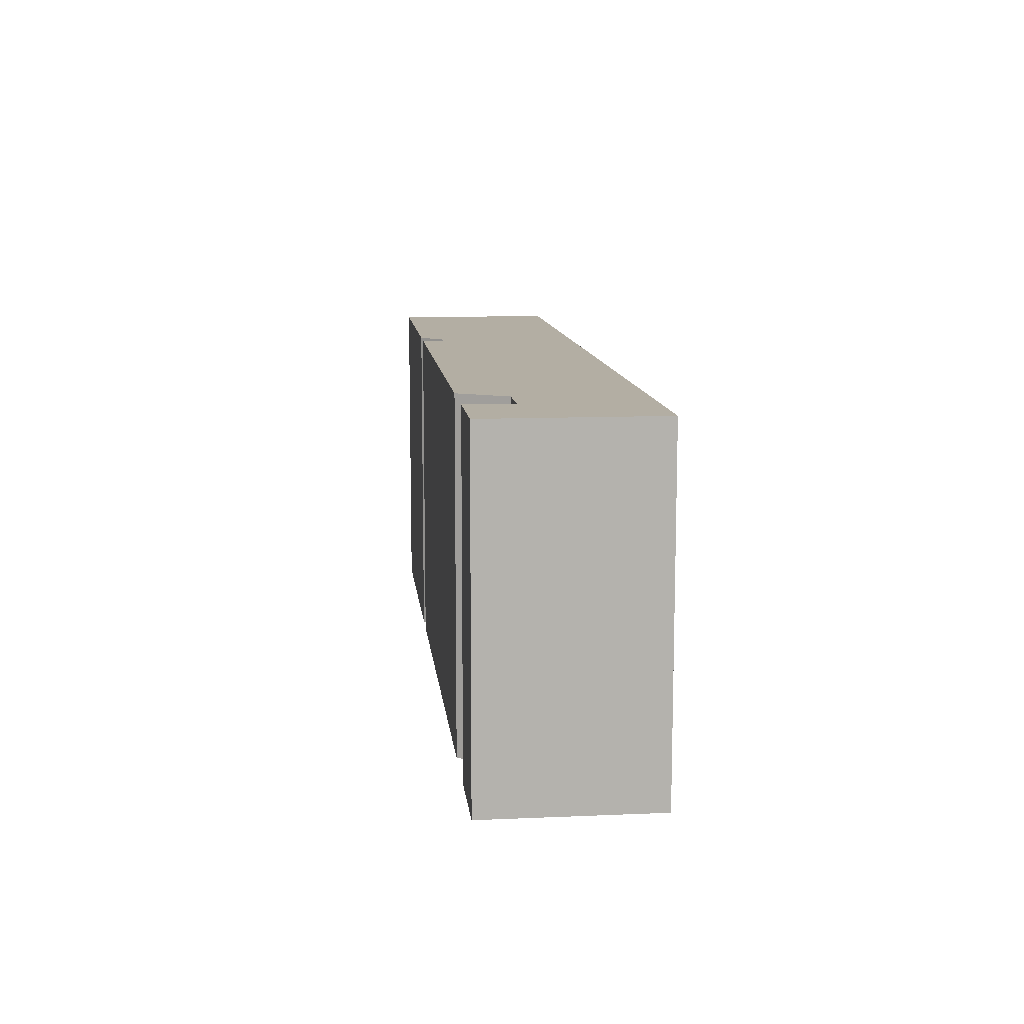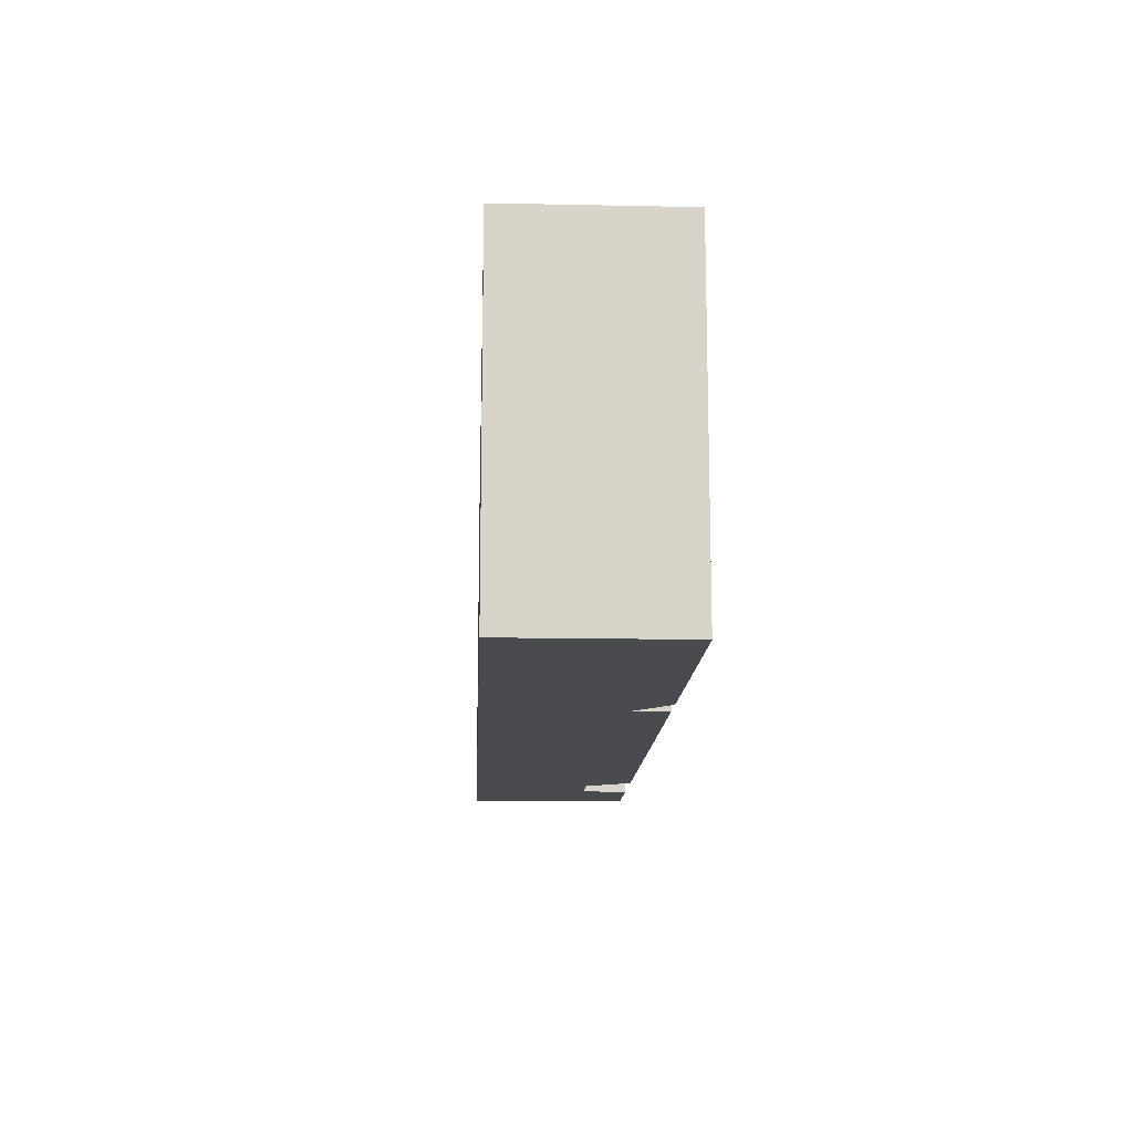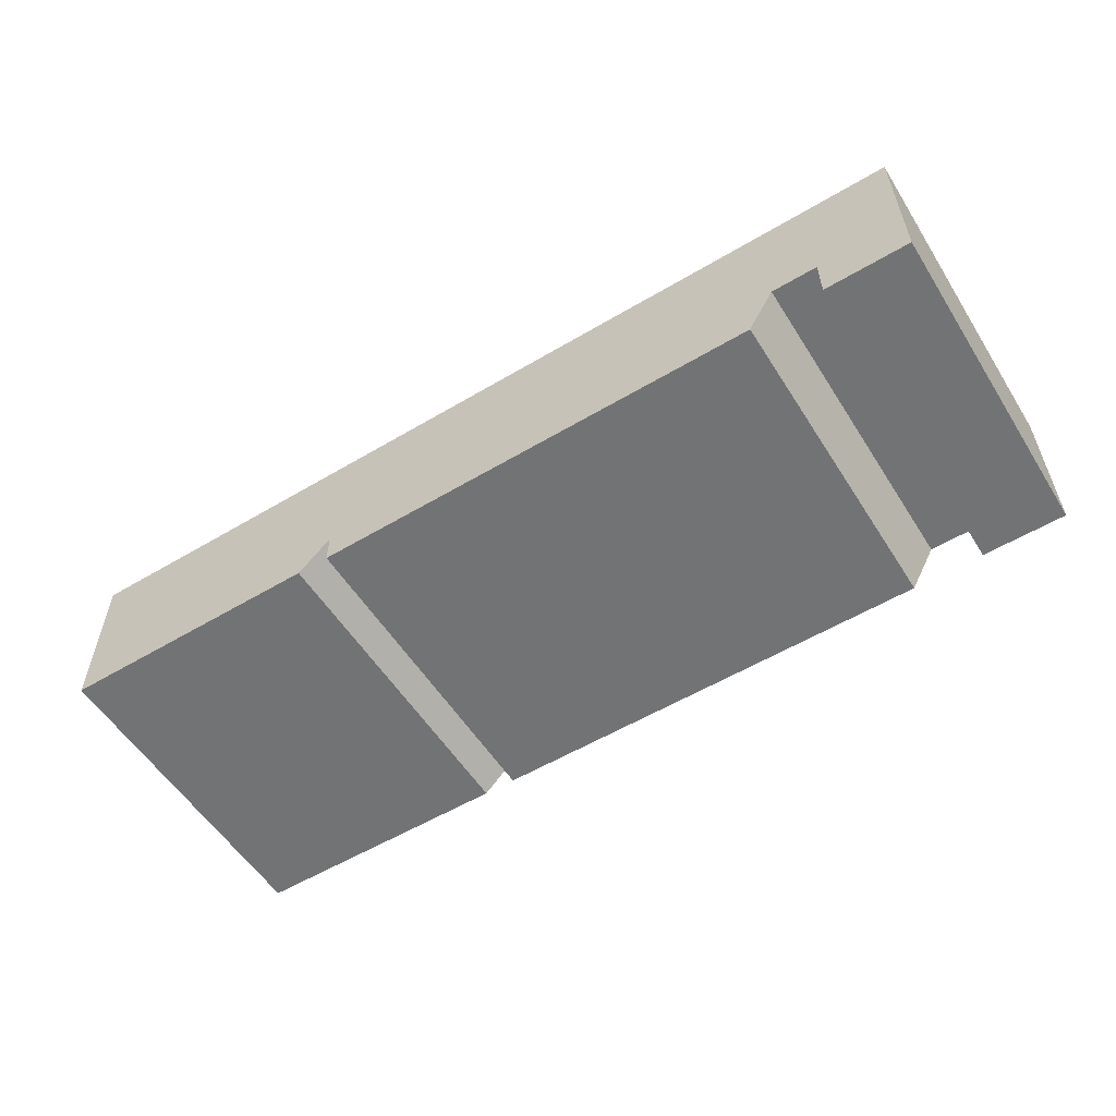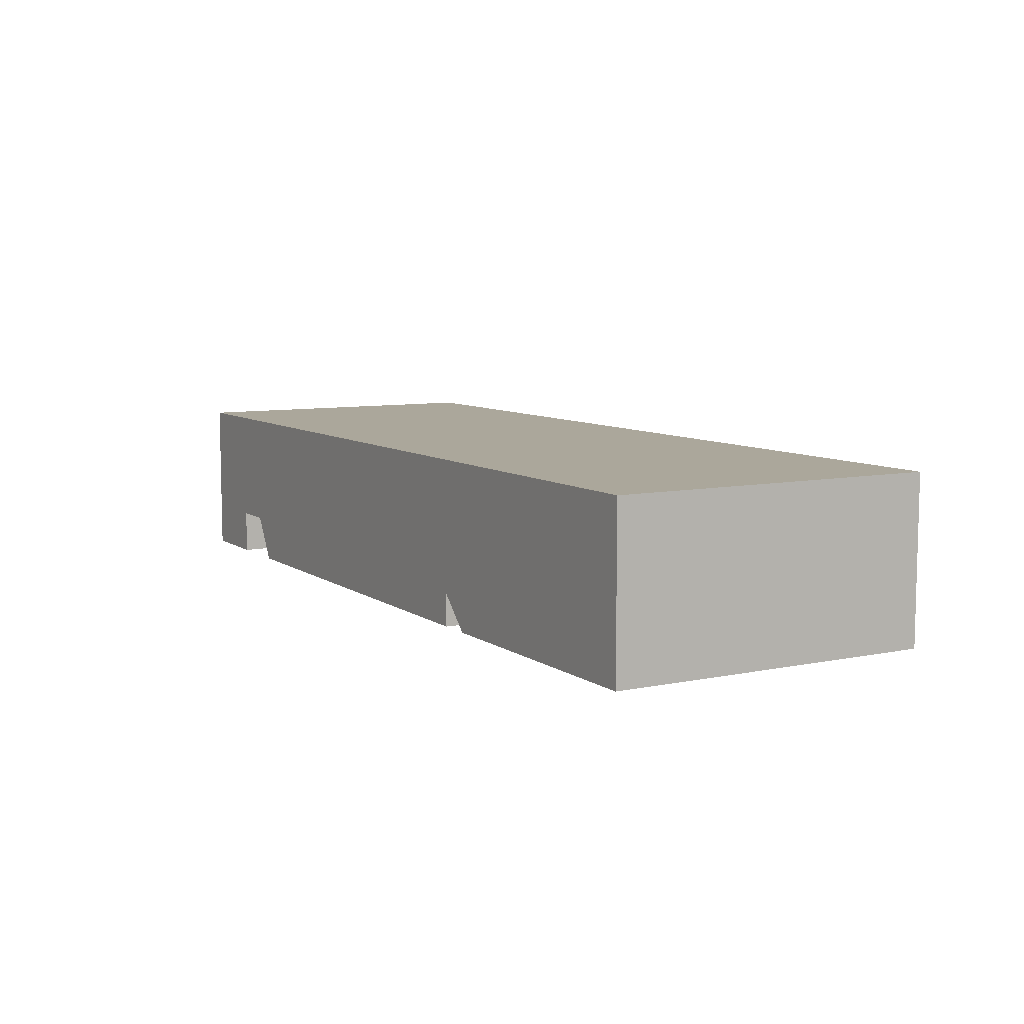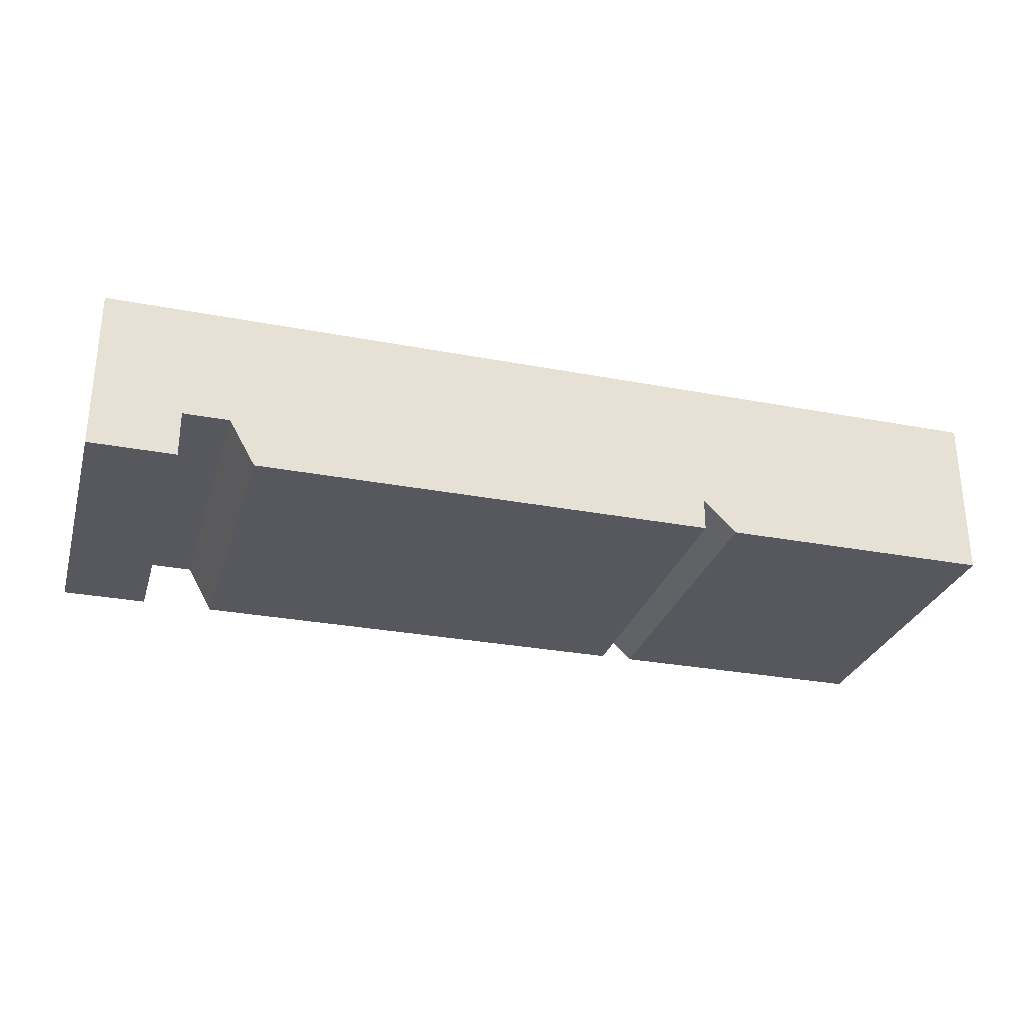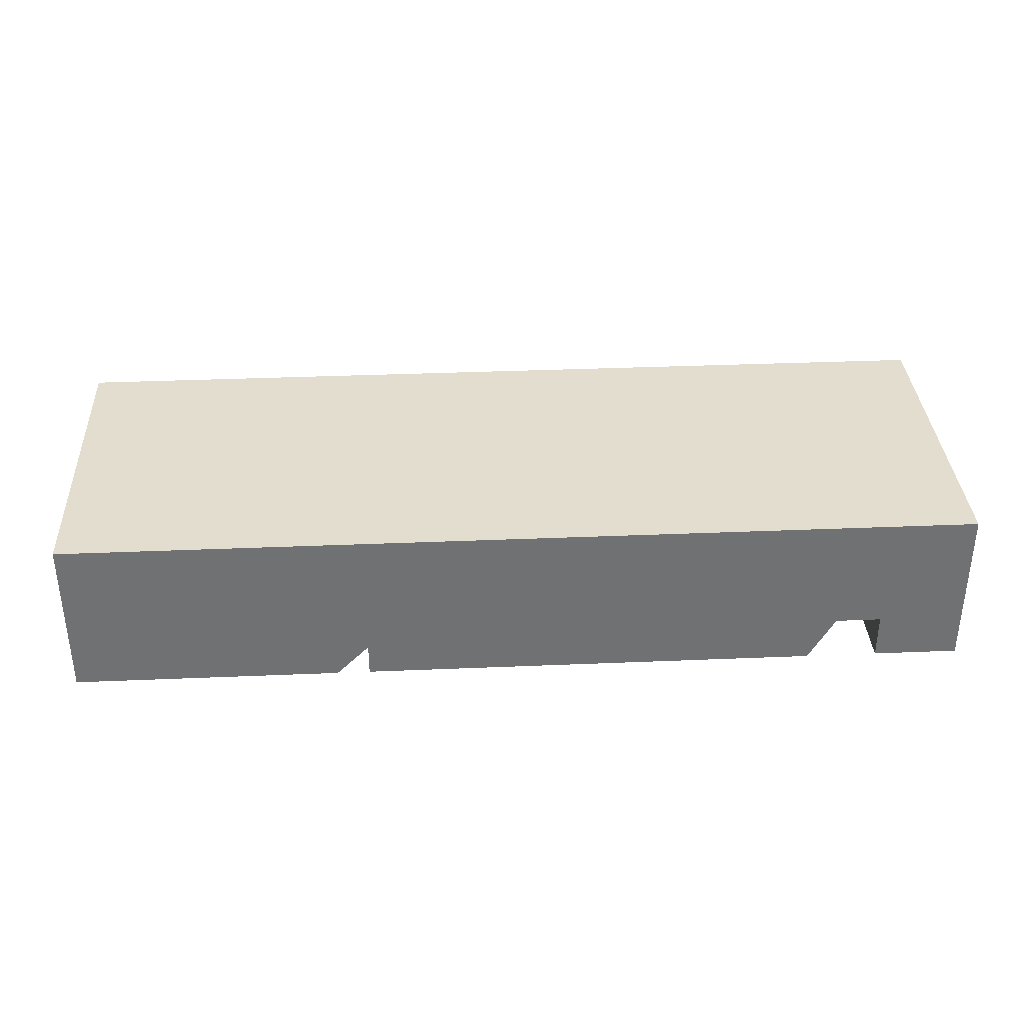
<metadata>
{"format":"obj","ext":"obj","renderer":"f3d","projection":"perspective","resolution":1024,"background":"white","views":[{"elev":11.0,"azim":83.9,"up":"+Z"},{"elev":-13.7,"azim":-92.6,"up":"+Z"},{"elev":-55.8,"azim":32.0,"up":"+Y"},{"elev":8.1,"azim":-119.8,"up":"+Y"},{"elev":-28.9,"azim":164.1,"up":"+Y"},{"elev":35.0,"azim":-3.2,"up":"+Y"}]}
</metadata>
<code>
g sbg_cityforest_dm_billboard14_s
v -0.7 0 0
v -0.29 0 0
v -0.24 0.05 0
v -0.24 0 0
v 0.46 0 0
v 0.5 0.07 0
v 0.57 0.07 0
v 0.57 0 0
v 0.7 0 0
v 0.7 0.25 0
v -0.7 0.25 0
v -0.7 0 0.5
v -0.29 0 0.5
v -0.24 0.05 0.5
v -0.24 0 0.5
v 0.46 0 0.5
v 0.5 0.07 0.5
v 0.57 0.07 0.5
v 0.57 0 0.5
v 0.7 0 0.5
v 0.7 0.25 0.5
v -0.7 0.25 0.5
g sbg_cityforest_dm_billboard14_s_0
f 9 8 7
f 10 9 7
f 11 10 3
f 10 7 6
f 10 6 3
f 5 4 3
f 6 5 3
f 11 3 2
f 11 2 1
f 8 18 7
f 18 8 19
f 9 19 8
f 19 9 20
f 10 20 9
f 20 10 21
f 11 21 10
f 21 11 22
f 7 17 6
f 17 7 18
f 4 14 3
f 14 4 15
f 5 15 4
f 15 5 16
f 6 16 5
f 16 6 17
f 3 13 2
f 13 3 14
f 2 12 1
f 12 2 13
f 1 22 11
f 22 1 12
f 18 19 20
f 18 20 21
f 14 21 22
f 17 18 21
f 14 17 21
f 14 15 16
f 14 16 17
f 13 14 22
f 12 13 22

</code>
